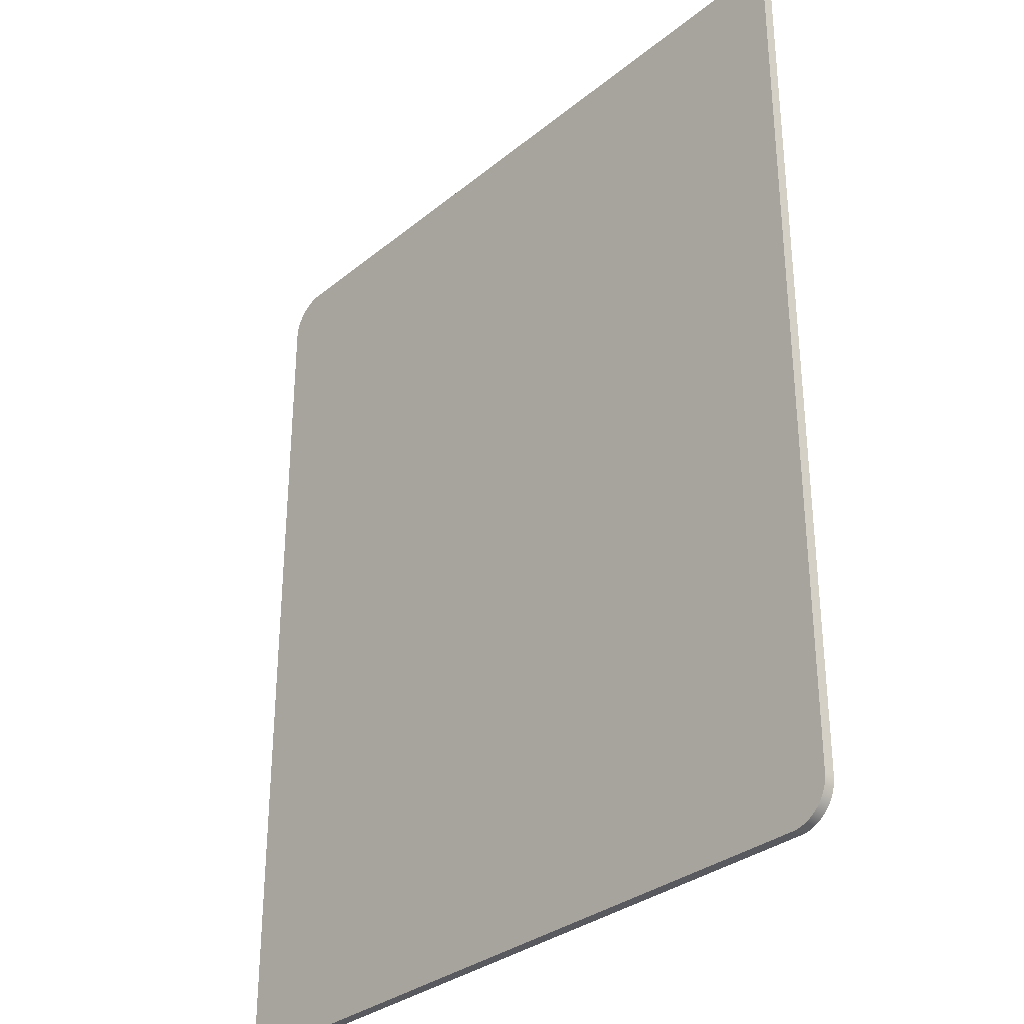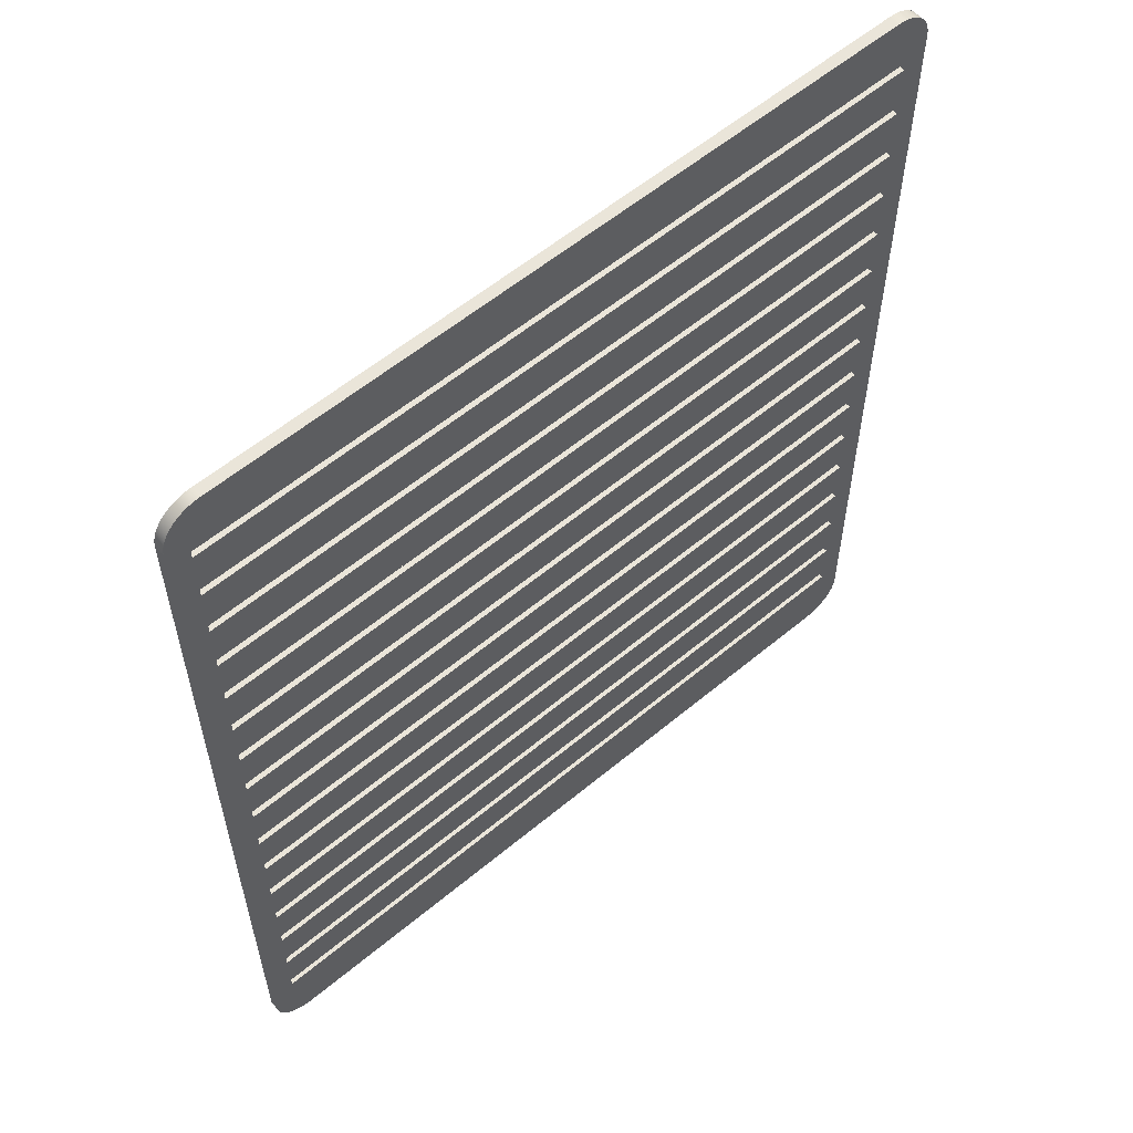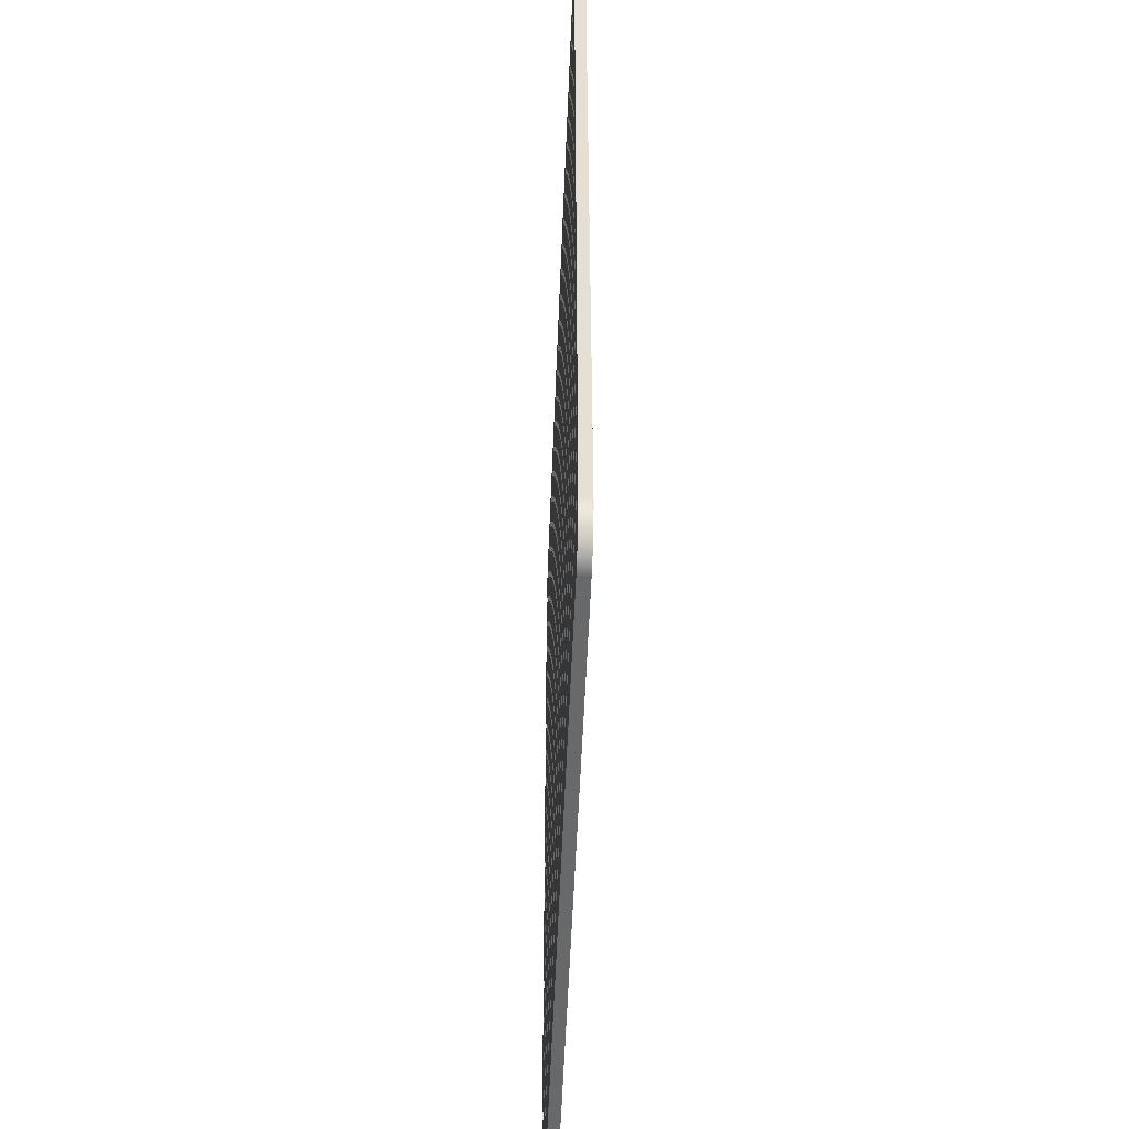
<metadata>
{"format":"obj","ext":"obj","renderer":"f3d","projection":"perspective","resolution":1024,"background":"white","views":[{"elev":-31.9,"azim":-131.5,"up":"+Y"},{"elev":58.3,"azim":-40.7,"up":"+Y"},{"elev":-52.6,"azim":87.8,"up":"+Y"}]}
</metadata>
<code>
g Part 7
v -0.1644 -0.01507 0.0001524
v -0.1644 -0.01507 0.0002794
v -0.1644 -0.01534 0.0002794
v -0.1644 -0.01534 0.0001524
v -0.1454 -0.01534 0.0002794
v -0.1454 -0.01534 0.0001524
v -0.1454 -0.01507 0.0002794
v -0.1454 -0.01507 0.0001524
v -0.165 -0.03406 0.0002794
v -0.165 -0.03546 0.0002794
v -0.1448 -0.03406 0.0002794
v -0.1454 -0.03463 0.0002794
v -0.1454 -0.0349 0.0002794
v -0.1644 -0.03463 0.0002794
v -0.1644 -0.0349 0.0002794
v -0.1448 -0.03546 0.0002794
v -0.165 -0.03267 0.0002794
v -0.1448 -0.03267 0.0002794
v -0.1454 -0.03323 0.0002794
v -0.1644 -0.03323 0.0002794
v -0.1644 -0.0335 0.0002794
v -0.1454 -0.0335 0.0002794
v -0.165 -0.03127 0.0002794
v -0.1448 -0.03127 0.0002794
v -0.1454 -0.03183 0.0002794
v -0.1644 -0.03183 0.0002794
v -0.1644 -0.03211 0.0002794
v -0.1454 -0.03211 0.0002794
v -0.165 -0.02987 0.0002794
v -0.1448 -0.02987 0.0002794
v -0.1454 -0.03043 0.0002794
v -0.1644 -0.03043 0.0002794
v -0.1644 -0.03071 0.0002794
v -0.1454 -0.03071 0.0002794
v -0.165 -0.02848 0.0002794
v -0.1448 -0.02848 0.0002794
v -0.1454 -0.02904 0.0002794
v -0.1454 -0.02931 0.0002794
v -0.1644 -0.02904 0.0002794
v -0.1644 -0.02931 0.0002794
v -0.165 -0.02568 0.0002794
v -0.1448 -0.02568 0.0002794
v -0.1454 -0.02624 0.0002794
v -0.1454 -0.02652 0.0002794
v -0.1454 -0.02764 0.0002794
v -0.1644 -0.02764 0.0002794
v -0.1644 -0.02624 0.0002794
v -0.1644 -0.02652 0.0002794
v -0.1644 -0.02792 0.0002794
v -0.1454 -0.02792 0.0002794
v -0.165 -0.02429 0.0002794
v -0.1448 -0.02429 0.0002794
v -0.1454 -0.02485 0.0002794
v -0.1454 -0.02512 0.0002794
v -0.1644 -0.02485 0.0002794
v -0.1644 -0.02512 0.0002794
v -0.165 -0.02289 0.0002794
v -0.1448 -0.02289 0.0002794
v -0.1454 -0.02345 0.0002794
v -0.1644 -0.02345 0.0002794
v -0.1644 -0.02373 0.0002794
v -0.1454 -0.02373 0.0002794
v -0.165 -0.02149 0.0002794
v -0.1448 -0.02149 0.0002794
v -0.1454 -0.02205 0.0002794
v -0.1644 -0.02205 0.0002794
v -0.1644 -0.02233 0.0002794
v -0.1454 -0.02233 0.0002794
v -0.165 -0.02009 0.0002794
v -0.1448 -0.02009 0.0002794
v -0.1454 -0.02065 0.0002794
v -0.1454 -0.02093 0.0002794
v -0.1644 -0.02065 0.0002794
v -0.1644 -0.02093 0.0002794
v -0.165 -0.0187 0.0002794
v -0.1448 -0.0187 0.0002794
v -0.1454 -0.01926 0.0002794
v -0.1454 -0.01953 0.0002794
v -0.1644 -0.01926 0.0002794
v -0.1644 -0.01953 0.0002794
v -0.165 -0.0173 0.0002794
v -0.1448 -0.0173 0.0002794
v -0.1454 -0.01786 0.0002794
v -0.1644 -0.01786 0.0002794
v -0.1644 -0.01814 0.0002794
v -0.1454 -0.01814 0.0002794
v -0.165 -0.0159 0.0002794
v -0.1448 -0.0159 0.0002794
v -0.1454 -0.01646 0.0002794
v -0.1644 -0.01646 0.0002794
v -0.1644 -0.01674 0.0002794
v -0.1454 -0.01674 0.0002794
v -0.165 -0.03709 0.0002794
v -0.165 -0.0372 0.0002794
v -0.1649 -0.0375 0.0002794
v -0.1648 -0.0376 0.0002794
v -0.165 -0.0373 0.0002794
v -0.1649 -0.0374 0.0002794
v -0.1648 -0.03769 0.0002794
v -0.1647 -0.03777 0.0002794
v -0.165 -0.0372 0.0002794
v -0.1452 -0.03791 0.0002794
v -0.1455 -0.03806 0.0002794
v -0.1454 -0.03802 0.0002794
v -0.1453 -0.03797 0.0002794
v -0.1451 -0.03785 0.0002794
v -0.1457 -0.0381 0.0002794
v -0.1456 -0.03808 0.0002794
v -0.1458 -0.03811 0.0002794
v -0.1449 -0.0376 0.0002794
v -0.1449 -0.0375 0.0002794
v -0.1451 -0.03777 0.0002794
v -0.1449 -0.0374 0.0002794
v -0.145 -0.03769 0.0002794
v -0.1643 -0.03806 0.0002794
v -0.1642 -0.03808 0.0002794
v -0.1448 -0.0373 0.0002794
v -0.1644 -0.03802 0.0002794
v -0.1646 -0.03791 0.0002794
v -0.1645 -0.03797 0.0002794
v -0.1647 -0.03779 0.0002794
v -0.1646 -0.03785 0.0002794
v -0.164 -0.03811 0.0002794
v -0.1641 -0.0381 0.0002794
v -0.1448 -0.0372 0.0002794
v -0.1454 -0.03602 0.0002794
v -0.1454 -0.0363 0.0002794
v -0.1644 -0.03602 0.0002794
v -0.1644 -0.0363 0.0002794
v -0.1448 -0.0372 0.0002794
v -0.1448 -0.03709 0.0002794
v -0.1451 -0.01392 0.0002794
v -0.1452 -0.01386 0.0002794
v -0.145 -0.01408 0.0002794
v -0.1451 -0.014 0.0002794
v -0.1453 -0.0138 0.0002794
v -0.1454 -0.01375 0.0002794
v -0.1455 -0.01371 0.0002794
v -0.1456 -0.01368 0.0002794
v -0.1449 -0.01417 0.0002794
v -0.1449 -0.01436 0.0002794
v -0.1449 -0.01426 0.0002794
v -0.1645 -0.0138 0.0002794
v -0.1646 -0.01386 0.0002794
v -0.1646 -0.01392 0.0002794
v -0.1642 -0.01368 0.0002794
v -0.1643 -0.01371 0.0002794
v -0.164 -0.01366 0.0002794
v -0.1641 -0.01367 0.0002794
v -0.1448 -0.01447 0.0002794
v -0.1644 -0.01375 0.0002794
v -0.1458 -0.01366 0.0002794
v -0.1457 -0.01367 0.0002794
v -0.1448 -0.01468 0.0002794
v -0.1448 -0.01457 0.0002794
v -0.1647 -0.01398 0.0002794
v -0.165 -0.01447 0.0002794
v -0.1647 -0.014 0.0002794
v -0.1648 -0.01417 0.0002794
v -0.1649 -0.01426 0.0002794
v -0.1648 -0.01408 0.0002794
v -0.165 -0.01457 0.0002794
v -0.165 -0.01468 0.0002794
v -0.1649 -0.01436 0.0002794
v -0.1647 -0.03546 0.0002794
v -0.1647 -0.03406 0.0002794
v -0.1647 -0.03267 0.0002794
v -0.1647 -0.03127 0.0002794
v -0.1647 -0.02987 0.0002794
v -0.1647 -0.02848 0.0002794
v -0.1647 -0.02568 0.0002794
v -0.1647 -0.02429 0.0002794
v -0.1647 -0.02289 0.0002794
v -0.1647 -0.02149 0.0002794
v -0.1647 -0.02009 0.0002794
v -0.1647 -0.0187 0.0002794
v -0.1647 -0.0173 0.0002794
v -0.1647 -0.0159 0.0002794
v -0.1647 -0.0372 0.0002794
v -0.1644 -0.01646 0.0001524
v -0.1644 -0.01674 0.0001524
v -0.1454 -0.01674 0.0001524
v -0.1454 -0.01646 0.0001524
v -0.1644 -0.01786 0.0001524
v -0.1644 -0.01814 0.0001524
v -0.1454 -0.01814 0.0001524
v -0.1454 -0.01786 0.0001524
v -0.1644 -0.01926 0.0001524
v -0.1644 -0.01953 0.0001524
v -0.1454 -0.01953 0.0001524
v -0.1454 -0.01926 0.0001524
v -0.1644 -0.02065 0.0001524
v -0.1644 -0.02093 0.0001524
v -0.1454 -0.02093 0.0001524
v -0.1454 -0.02065 0.0001524
v -0.1644 -0.02205 0.0001524
v -0.1644 -0.02233 0.0001524
v -0.1454 -0.02233 0.0001524
v -0.1454 -0.02205 0.0001524
v -0.1644 -0.02345 0.0001524
v -0.1644 -0.02373 0.0001524
v -0.1454 -0.02373 0.0001524
v -0.1454 -0.02345 0.0001524
v -0.1644 -0.02485 0.0001524
v -0.1644 -0.02512 0.0001524
v -0.1454 -0.02512 0.0001524
v -0.1454 -0.02485 0.0001524
v -0.1644 -0.02624 0.0001524
v -0.1644 -0.02652 0.0001524
v -0.1454 -0.02652 0.0001524
v -0.1454 -0.02624 0.0001524
v -0.1644 -0.02764 0.0001524
v -0.1644 -0.02792 0.0001524
v -0.1454 -0.02792 0.0001524
v -0.1454 -0.02764 0.0001524
v -0.1644 -0.02904 0.0001524
v -0.1644 -0.02931 0.0001524
v -0.1454 -0.02931 0.0001524
v -0.1454 -0.02904 0.0001524
v -0.1644 -0.03043 0.0001524
v -0.1644 -0.03071 0.0001524
v -0.1454 -0.03071 0.0001524
v -0.1454 -0.03043 0.0001524
v -0.1644 -0.03183 0.0001524
v -0.1644 -0.03211 0.0001524
v -0.1454 -0.03211 0.0001524
v -0.1454 -0.03183 0.0001524
v -0.1644 -0.03323 0.0001524
v -0.1644 -0.0335 0.0001524
v -0.1454 -0.0335 0.0001524
v -0.1454 -0.03323 0.0001524
v -0.1644 -0.03463 0.0001524
v -0.1644 -0.0349 0.0001524
v -0.1454 -0.0349 0.0001524
v -0.1454 -0.03463 0.0001524
v -0.165 -0.01468 0
v -0.165 -0.03709 0
v -0.145 -0.01408 0
v -0.1453 -0.0138 0
v -0.1452 -0.01386 0
v -0.1641 -0.01367 0
v -0.1646 -0.01392 0
v -0.1646 -0.01386 0
v -0.1451 -0.01392 0
v -0.1455 -0.01371 0
v -0.1454 -0.01375 0
v -0.1644 -0.01375 0
v -0.1643 -0.01371 0
v -0.1642 -0.01368 0
v -0.1645 -0.0138 0
v -0.1648 -0.01408 0
v -0.1647 -0.014 0
v -0.1648 -0.03769 0
v -0.1641 -0.0381 0
v -0.1642 -0.03808 0
v -0.1648 -0.01417 0
v -0.1644 -0.03802 0
v -0.1646 -0.03785 0
v -0.1647 -0.03777 0
v -0.1645 -0.03797 0
v -0.1646 -0.03791 0
v -0.1643 -0.03806 0
v -0.1452 -0.03791 0
v -0.1453 -0.03797 0
v -0.1454 -0.03802 0
v -0.1456 -0.01368 0
v -0.1458 -0.01366 0
v -0.1457 -0.01367 0
v -0.164 -0.01366 0
v -0.165 -0.01447 0
v -0.1649 -0.01436 0
v -0.164 -0.03811 0
v -0.1649 -0.0375 0
v -0.1649 -0.0374 0
v -0.1648 -0.0376 0
v -0.1451 -0.03785 0
v -0.1455 -0.03806 0
v -0.1456 -0.03808 0
v -0.1649 -0.01426 0
v -0.1458 -0.03811 0
v -0.145 -0.03769 0
v -0.1451 -0.03777 0
v -0.1449 -0.0374 0
v -0.1449 -0.0375 0
v -0.1448 -0.0372 0
v -0.1448 -0.0373 0
v -0.1448 -0.01447 0
v -0.1448 -0.01457 0
v -0.1449 -0.01417 0
v -0.1449 -0.01426 0
v -0.1451 -0.014 0
v -0.165 -0.01457 0
v -0.165 -0.0373 0
v -0.165 -0.0372 0
v -0.1457 -0.0381 0
v -0.1449 -0.0376 0
v -0.1449 -0.01436 0
v -0.1448 -0.03709 0
v -0.1448 -0.01468 0
v -0.1644 -0.03602 0.0001524
v -0.1644 -0.0363 0.0001524
v -0.1454 -0.0363 0.0001524
v -0.1454 -0.03602 0.0001524
o mesh0
f 1 2 3
f 3 4 1
o mesh1
f 4 3 5
f 5 6 4
o mesh2
f 6 5 7
f 7 8 6
o mesh3
f 8 7 2
f 2 1 8
o mesh4
f 8 1 4
f 4 6 8
o mesh5
f 9 10 165
f 11 12 13
f 166 14 12
f 12 11 166
f 166 165 15
f 15 14 166
f 165 16 13
f 13 15 165
f 17 9 166
f 11 18 19
f 167 20 19
f 19 18 167
f 166 21 20
f 20 167 166
f 166 11 22
f 22 21 166
f 23 17 167
f 18 24 25
f 168 26 25
f 25 24 168
f 168 167 27
f 27 26 168
f 167 18 28
f 28 27 167
f 29 23 168
f 24 30 31
f 169 32 31
f 31 30 169
f 169 168 33
f 33 32 169
f 168 24 34
f 34 33 168
f 35 29 169
f 36 37 38
f 170 39 37
f 37 36 170
f 170 169 40
f 40 39 170
f 169 30 38
f 38 40 169
f 41 35 170
f 42 43 44
f 36 42 45
f 44 45 42
f 44 46 45
f 171 47 43
f 43 42 171
f 171 170 48
f 170 49 46
f 48 47 171
f 46 48 170
f 46 44 48
f 170 36 50
f 50 49 170
f 51 41 171
f 52 53 54
f 172 55 53
f 53 52 172
f 172 171 56
f 56 55 172
f 171 42 54
f 54 56 171
f 57 51 172
f 52 58 59
f 173 60 59
f 59 58 173
f 173 172 61
f 61 60 173
f 172 52 62
f 62 61 172
f 63 57 173
f 58 64 65
f 174 66 65
f 65 64 174
f 173 67 66
f 66 174 173
f 173 58 68
f 68 67 173
f 69 63 174
f 70 71 72
f 175 73 71
f 71 70 175
f 175 174 74
f 74 73 175
f 174 64 72
f 72 74 174
f 75 69 175
f 76 77 78
f 176 79 77
f 77 76 176
f 176 175 80
f 80 79 176
f 175 70 78
f 78 80 175
f 81 75 176
f 76 82 83
f 177 84 83
f 83 82 177
f 176 85 84
f 84 177 176
f 176 76 86
f 86 85 176
f 87 81 177
f 82 88 89
f 178 90 89
f 89 88 178
f 178 177 91
f 91 90 178
f 177 82 92
f 92 91 177
f 179 93 94
f 165 10 93
f 93 179 165
f 179 95 96
f 179 97 98
f 179 99 100
f 98 95 179
f 96 99 179
f 179 101 97
f 102 103 104
f 104 105 102
f 106 107 108
f 109 110 111
f 109 106 112
f 108 103 106
f 111 113 109
f 112 114 109
f 106 109 107
f 179 115 116
f 113 117 109
f 102 106 103
f 179 118 115
f 179 119 120
f 179 121 122
f 114 110 109
f 179 123 109
f 116 124 179
f 122 119 179
f 109 125 179
f 120 118 179
f 124 123 179
f 16 126 127
f 165 128 126
f 126 16 165
f 165 179 129
f 129 130 131
f 125 130 129
f 129 128 165
f 129 179 125
f 131 127 129
f 7 132 133
f 7 134 135
f 7 136 137
f 135 132 7
f 133 136 7
f 137 138 7
f 138 139 7
f 7 140 134
f 7 141 142
f 2 143 144
f 142 140 7
f 144 145 2
f 2 146 147
f 2 148 149
f 7 150 141
f 2 151 143
f 149 146 2
f 7 152 148
f 139 153 7
f 7 154 155
f 154 7 5
f 147 151 2
f 153 152 7
f 5 88 154
f 148 2 7
f 145 156 2
f 178 3 2
f 2 156 178
f 178 88 5
f 5 3 178
f 157 156 158
f 157 159 160
f 158 161 157
f 156 157 162
f 161 159 157
f 178 156 163
f 160 164 157
f 162 163 156
f 163 87 178
f 155 150 7
f 127 131 16
f 117 125 109
f 100 121 179
f 94 101 179
f 89 92 82
f 177 178 87
f 83 86 76
f 176 177 81
f 78 70 76
f 175 176 75
f 72 64 70
f 174 175 69
f 65 68 58
f 173 174 63
f 59 62 52
f 172 173 57
f 54 42 52
f 171 172 51
f 45 50 36
f 170 171 41
f 38 30 36
f 169 170 35
f 31 34 24
f 168 169 29
f 25 28 18
f 167 168 23
f 19 22 11
f 166 167 17
f 13 16 11
f 165 166 9
o mesh6
f 180 90 91
f 91 181 180
o mesh7
f 181 91 92
f 92 182 181
o mesh8
f 182 92 89
f 89 183 182
o mesh9
f 183 89 90
f 90 180 183
o mesh10
f 183 180 181
f 181 182 183
o mesh11
f 184 84 85
f 85 185 184
o mesh12
f 185 85 86
f 86 186 185
o mesh13
f 186 86 83
f 83 187 186
o mesh14
f 187 83 84
f 84 184 187
o mesh15
f 187 184 185
f 185 186 187
o mesh16
f 188 79 80
f 80 189 188
o mesh17
f 189 80 78
f 78 190 189
o mesh18
f 190 78 77
f 77 191 190
o mesh19
f 191 77 79
f 79 188 191
o mesh20
f 191 188 189
f 189 190 191
o mesh21
f 192 73 74
f 74 193 192
o mesh22
f 193 74 72
f 72 194 193
o mesh23
f 194 72 71
f 71 195 194
o mesh24
f 195 71 73
f 73 192 195
o mesh25
f 195 192 193
f 193 194 195
o mesh26
f 196 66 67
f 67 197 196
o mesh27
f 197 67 68
f 68 198 197
o mesh28
f 198 68 65
f 65 199 198
o mesh29
f 199 65 66
f 66 196 199
o mesh30
f 199 196 197
f 197 198 199
o mesh31
f 200 60 61
f 61 201 200
o mesh32
f 201 61 62
f 62 202 201
o mesh33
f 202 62 59
f 59 203 202
o mesh34
f 203 59 60
f 60 200 203
o mesh35
f 203 200 201
f 201 202 203
o mesh36
f 204 55 56
f 56 205 204
o mesh37
f 205 56 54
f 54 206 205
o mesh38
f 206 54 53
f 53 207 206
o mesh39
f 207 53 55
f 55 204 207
o mesh40
f 207 204 205
f 205 206 207
o mesh41
f 208 47 48
f 48 209 208
o mesh42
f 209 48 44
f 44 210 209
o mesh43
f 210 44 43
f 43 211 210
o mesh44
f 211 43 47
f 47 208 211
o mesh45
f 211 208 209
f 209 210 211
o mesh46
f 212 46 49
f 49 213 212
o mesh47
f 213 49 50
f 50 214 213
o mesh48
f 214 50 45
f 45 215 214
o mesh49
f 215 45 46
f 46 212 215
o mesh50
f 215 212 213
f 213 214 215
o mesh51
f 216 39 40
f 40 217 216
o mesh52
f 217 40 38
f 38 218 217
o mesh53
f 218 38 37
f 37 219 218
o mesh54
f 219 37 39
f 39 216 219
o mesh55
f 219 216 217
f 217 218 219
o mesh56
f 220 32 33
f 33 221 220
o mesh57
f 221 33 34
f 34 222 221
o mesh58
f 222 34 31
f 31 223 222
o mesh59
f 223 31 32
f 32 220 223
o mesh60
f 223 220 221
f 221 222 223
o mesh61
f 224 26 27
f 27 225 224
o mesh62
f 225 27 28
f 28 226 225
o mesh63
f 226 28 25
f 25 227 226
o mesh64
f 227 25 26
f 26 224 227
o mesh65
f 227 224 225
f 225 226 227
o mesh66
f 228 20 21
f 21 229 228
o mesh67
f 229 21 22
f 22 230 229
o mesh68
f 230 22 19
f 19 231 230
o mesh69
f 231 19 20
f 20 228 231
o mesh70
f 231 228 229
f 229 230 231
o mesh71
f 232 14 15
f 15 233 232
o mesh72
f 233 15 13
f 13 234 233
o mesh73
f 234 13 12
f 12 235 234
o mesh74
f 235 12 14
f 14 232 235
o mesh75
f 235 232 233
f 233 234 235
o mesh76
f 236 81 87
f 236 75 81
f 236 69 75
f 236 63 69
f 236 57 63
f 236 41 51
f 51 57 236
f 87 163 236
f 237 35 41
f 41 236 237
f 237 29 35
f 237 23 29
f 237 17 23
f 237 9 17
f 237 10 9
f 237 93 10
o mesh77
f 238 239 240
f 241 242 243
f 240 244 238
f 238 245 246
f 247 248 249
f 243 250 241
f 241 251 252
f 253 254 255
f 246 239 238
f 250 247 241
f 241 256 251
f 257 258 259
f 257 260 261
f 255 262 253
f 263 264 265
f 238 266 245
f 238 267 268
f 252 242 241
f 269 270 271
f 272 273 274
f 272 253 275
f 261 258 257
f 253 272 254
f 276 277 278
f 277 276 263
f 268 266 238
f 249 241 247
f 271 279 269
f 275 273 272
f 262 257 253
f 265 277 263
f 280 281 282
f 280 283 284
f 280 285 286
f 267 287 288
f 267 289 290
f 244 291 238
f 279 256 269
f 269 236 292
f 272 293 294
f 259 253 257
f 278 295 276
f 280 296 281
f 286 283 280
f 267 297 287
f 238 289 267
f 236 269 267
f 292 270 269
f 274 293 272
f 298 280 272
f 282 276 280
f 280 298 285
f 290 297 267
f 241 269 256
f 272 237 298
f 284 296 280
f 267 299 236
f 236 299 298
f 295 280 276
f 298 237 236
f 288 299 267
f 294 237 272
o mesh78
f 272 123 124
f 254 124 116
f 255 116 115
f 262 115 118
f 257 118 120
f 260 120 119
f 261 119 122
f 258 122 121
f 121 259 258
f 259 100 99
f 253 99 96
f 275 96 95
f 273 95 98
f 274 98 97
f 293 97 101
f 101 294 293
f 294 94 93
f 93 237 294
f 101 94 294
f 97 293 274
f 98 274 273
f 95 273 275
f 96 275 253
f 99 253 259
f 121 100 259
f 122 258 261
f 119 261 260
f 120 260 257
f 118 257 262
f 115 262 255
f 116 255 254
f 124 254 272
o mesh79
f 123 272 280
f 280 109 123
o mesh80
f 298 131 130
f 286 285 125
f 285 130 125
f 286 117 113
f 283 113 111
f 284 111 110
f 296 110 114
f 281 114 112
f 282 112 106
f 276 106 102
f 263 102 105
f 264 105 104
f 265 104 103
f 277 103 108
f 278 108 107
f 295 107 109
f 109 280 295
f 107 295 278
f 108 278 277
f 103 277 265
f 104 265 264
f 105 264 263
f 102 263 276
f 106 276 282
f 112 282 281
f 114 281 296
f 110 296 284
f 111 284 283
f 113 283 286
f 125 117 286
f 130 285 298
o mesh81
f 298 11 16
f 298 18 11
f 298 24 18
f 298 30 24
f 298 36 30
f 298 52 42
f 42 36 298
f 16 131 298
f 299 58 52
f 52 298 299
f 299 64 58
f 299 70 64
f 299 76 70
f 299 82 76
f 299 88 82
f 299 154 88
o mesh82
f 267 152 153
f 268 153 139
f 266 139 138
f 245 138 137
f 246 137 136
f 239 136 133
f 240 133 132
f 244 132 135
f 291 135 134
f 238 134 140
f 289 140 142
f 290 142 141
f 297 141 150
f 287 150 155
f 288 155 154
f 154 299 288
f 155 288 287
f 150 287 297
f 141 297 290
f 142 290 289
f 140 289 238
f 134 238 291
f 135 291 244
f 132 244 240
f 133 240 239
f 136 239 246
f 137 246 245
f 138 245 266
f 139 266 268
f 153 268 267
o mesh83
f 152 267 269
f 269 148 152
o mesh84
f 236 163 162
f 292 162 157
f 270 157 164
f 271 164 160
f 279 160 159
f 256 159 161
f 251 161 158
f 242 252 156
f 252 158 156
f 242 145 144
f 243 144 143
f 250 143 151
f 247 151 147
f 248 147 146
f 249 146 149
f 241 149 148
f 148 269 241
f 149 241 249
f 146 249 248
f 147 248 247
f 151 247 250
f 143 250 243
f 144 243 242
f 156 145 242
f 158 252 251
f 161 251 256
f 159 256 279
f 160 279 271
f 164 271 270
f 157 270 292
f 162 292 236
o mesh85
f 300 128 129
f 129 301 300
o mesh86
f 301 129 127
f 127 302 301
o mesh87
f 302 127 126
f 126 303 302
o mesh88
f 303 126 128
f 128 300 303
o mesh89
f 303 300 301
f 301 302 303

</code>
